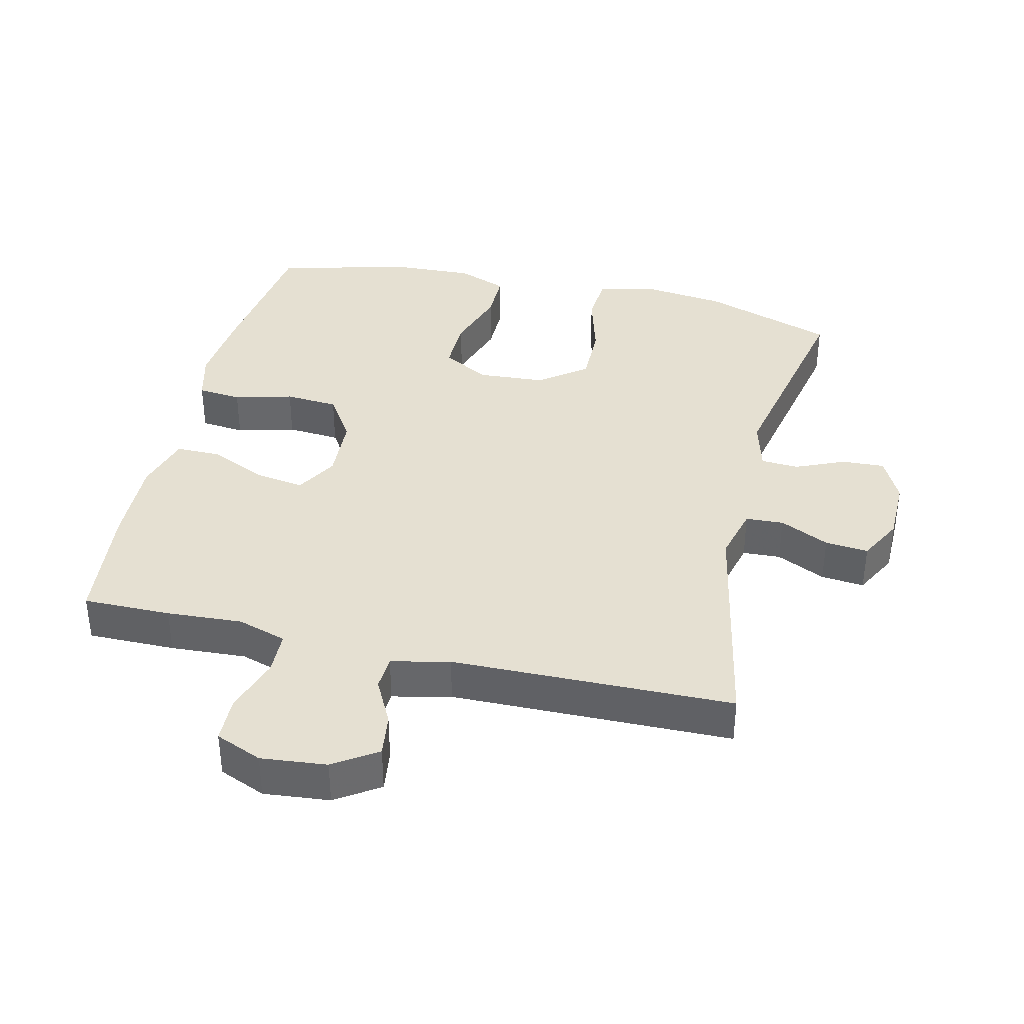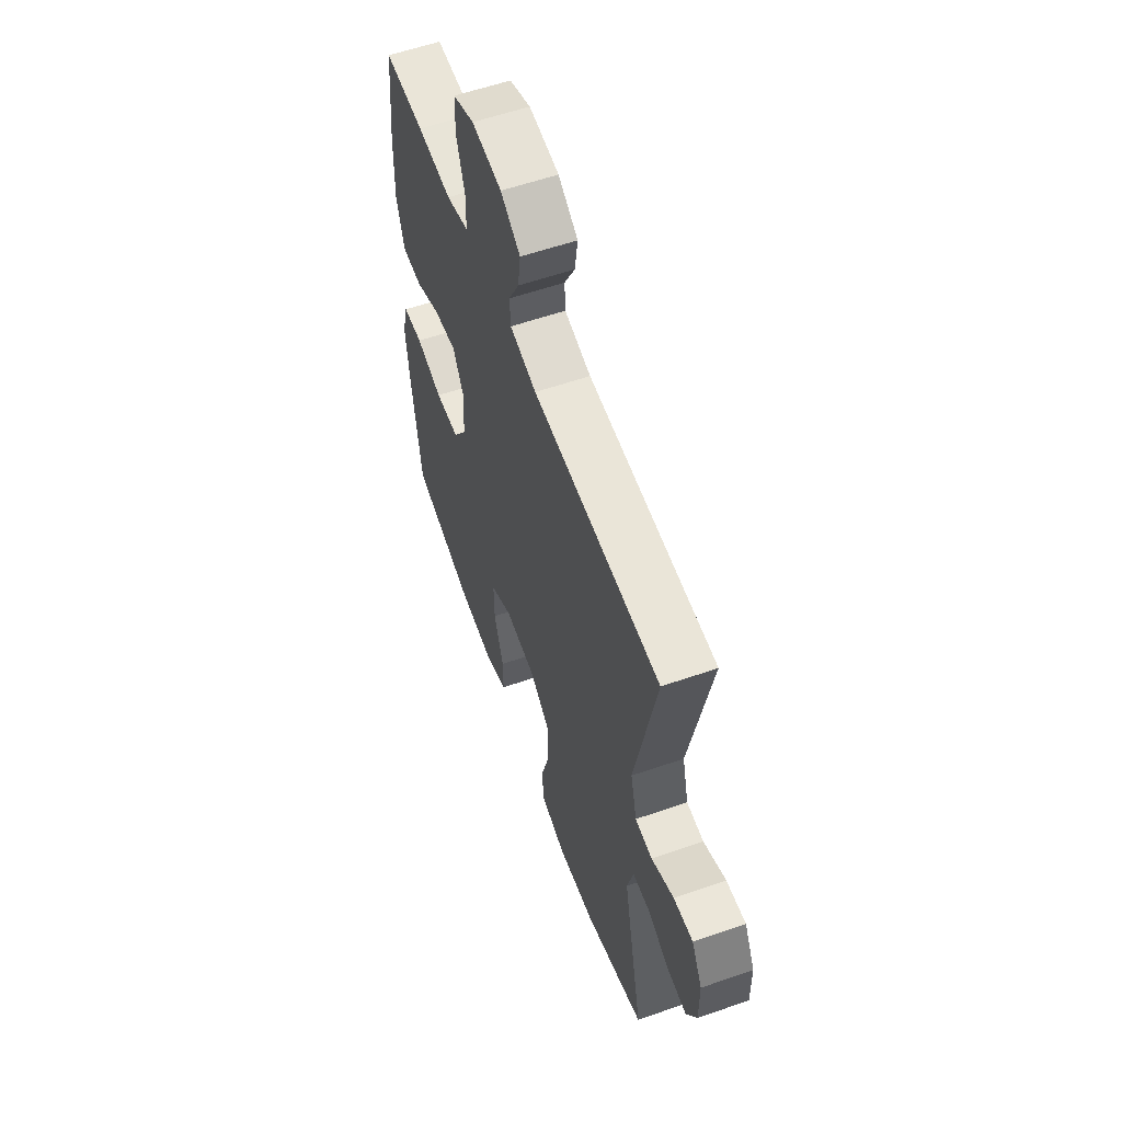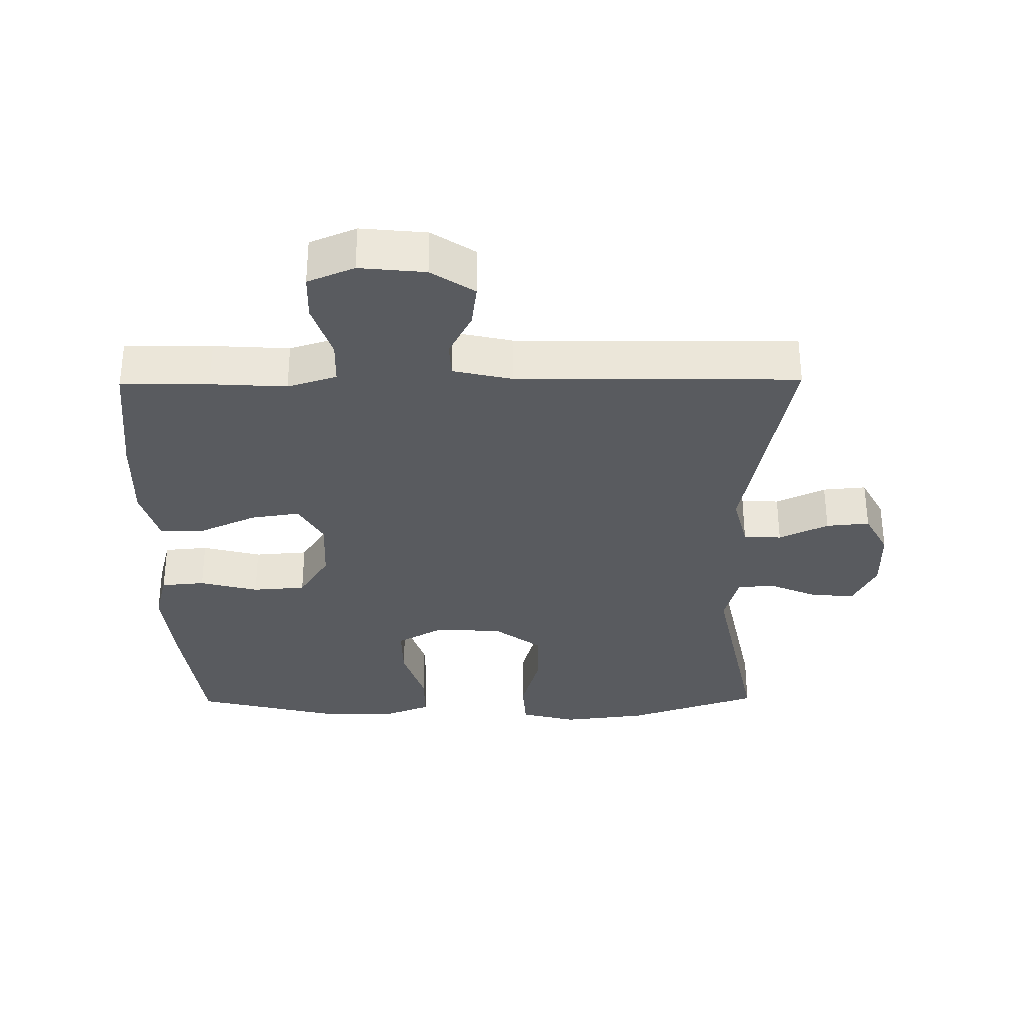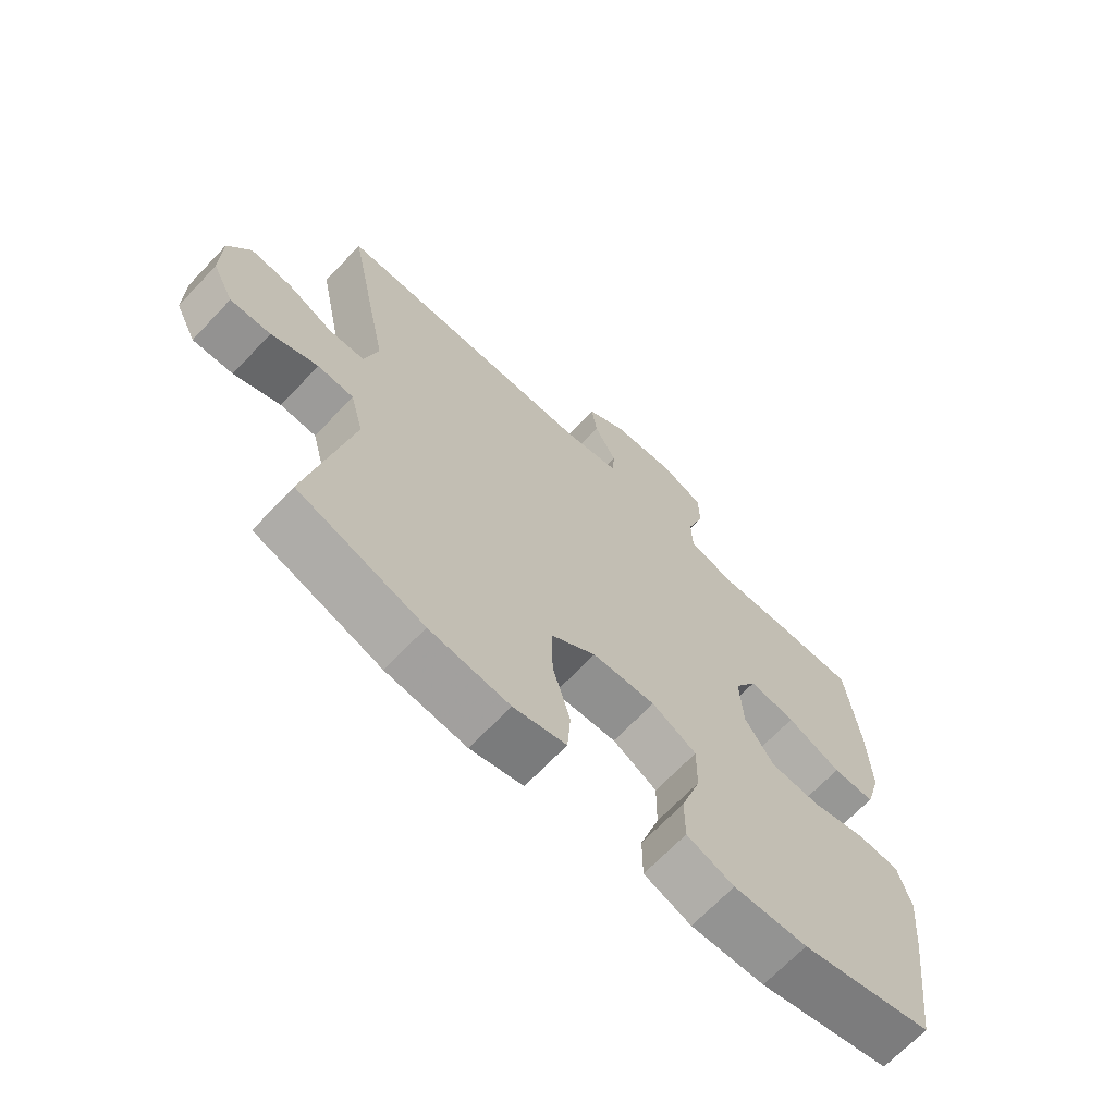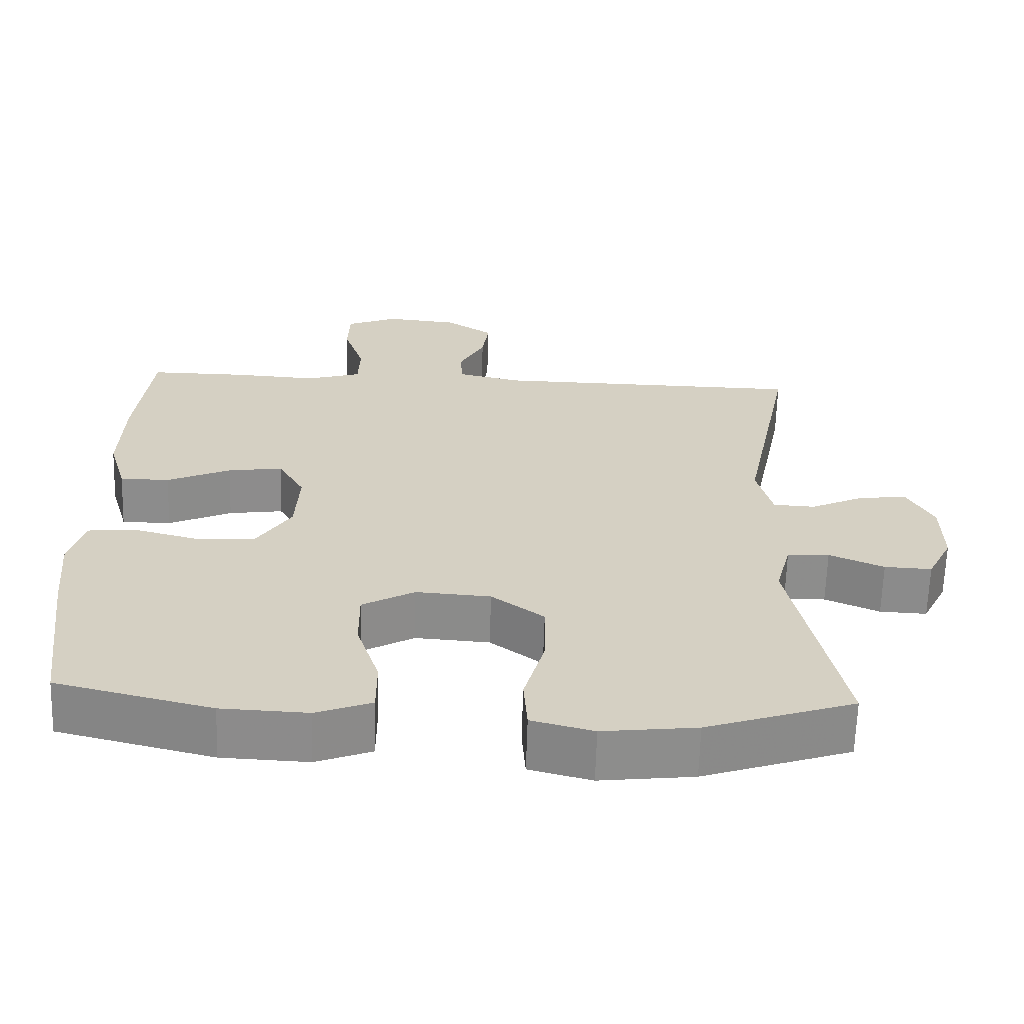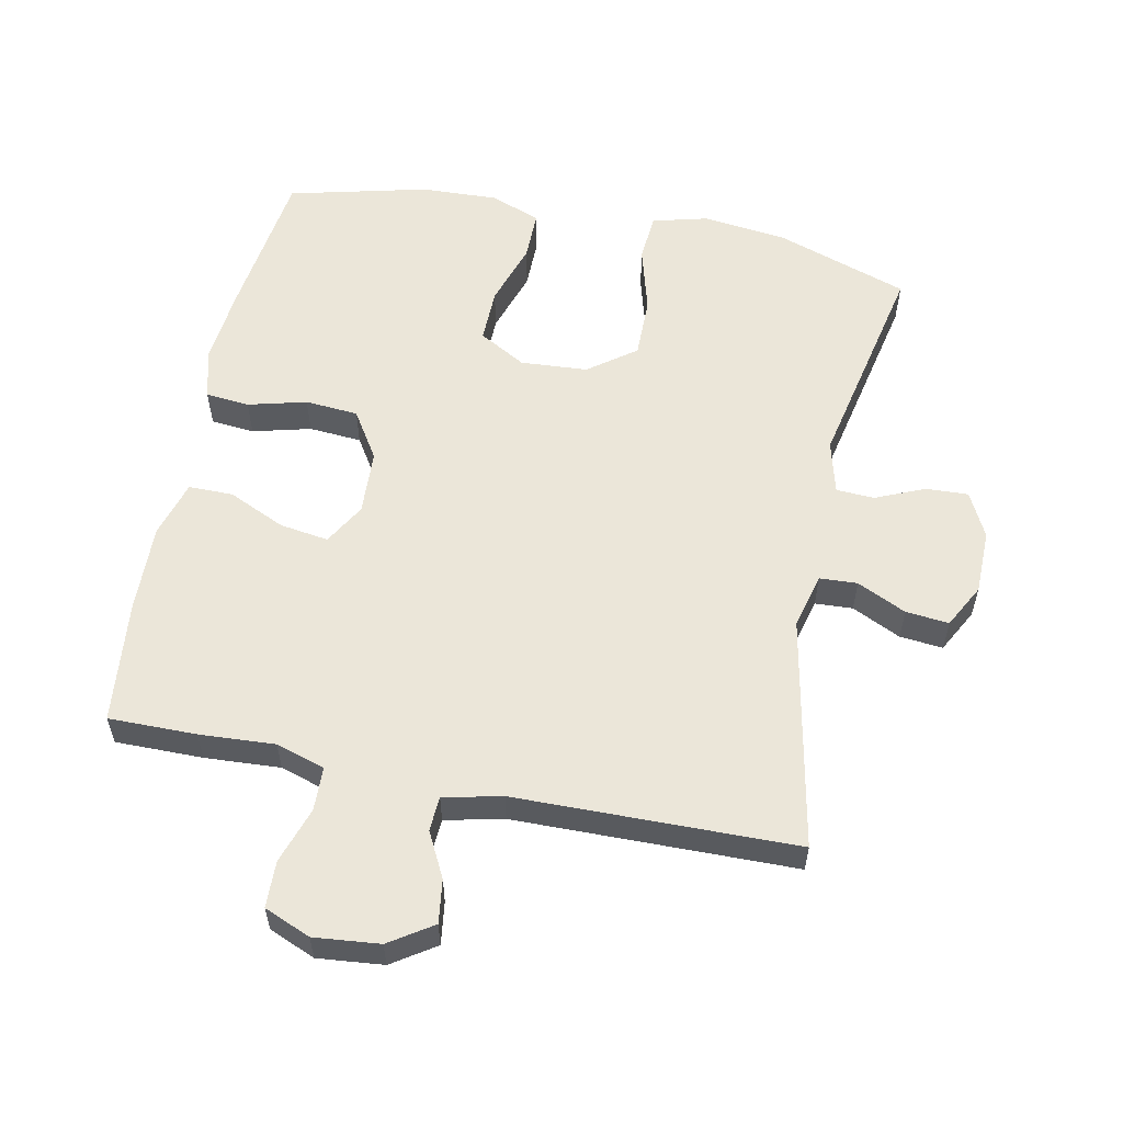
<metadata>
{"format":"obj","ext":"obj","renderer":"f3d","projection":"perspective","resolution":1024,"background":"white","views":[{"elev":37.7,"azim":13.3,"up":"+Y"},{"elev":58.5,"azim":70.3,"up":"+Z"},{"elev":-32.6,"azim":0.7,"up":"+Y"},{"elev":-68.1,"azim":136.5,"up":"+Z"},{"elev":-64.2,"azim":-1.7,"up":"+Z"},{"elev":57.2,"azim":11.6,"up":"+Y"}]}
</metadata>
<code>
v -0.5 0.07 -0.5
v -0.53 0.07 -0.269
v -0.541 0.07 -0.153
v -0.521 0.07 -0.077
v -0.455 0.07 -0.071
v -0.367 0.07 -0.094
v -0.287 0.07 -0.088
v -0.241 0.07 -0.016
v -0.236 0.07 0.082
v -0.272 0.07 0.145
v -0.346 0.07 0.134
v -0.432 0.07 0.095
v -0.499 0.07 0.095
v -0.524 0.07 0.181
v -0.52 0.07 0.314
v -0.5 0.07 0.5
v -0.368 0.07 0.499
v -0.254 0.07 0.492
v -0.18 0.07 0.515
v -0.178 0.07 0.581
v -0.206 0.07 0.666
v -0.204 0.07 0.736
v -0.134 0.07 0.765
v -0.035 0.07 0.755
v 0.03 0.07 0.712
v 0.021 0.07 0.647
v -0.014 0.07 0.579
v -0.011 0.07 0.527
v 0.077 0.07 0.507
v 0.5 0.07 0.5
v 0.43 0.07 0.149
v 0.451 0.07 0.066
v 0.508 0.07 0.063
v 0.582 0.07 0.098
v 0.647 0.07 0.104
v 0.682 0.07 0.038
v 0.683 0.07 -0.059
v 0.649 0.07 -0.127
v 0.585 0.07 -0.124
v 0.511 0.07 -0.092
v 0.454 0.07 -0.095
v 0.433 0.07 -0.175
v 0.5 0.07 -0.5
v 0.3 0.07 -0.568
v 0.173 0.07 -0.583
v 0.089 0.07 -0.561
v 0.084 0.07 -0.487
v 0.112 0.07 -0.387
v 0.113 0.07 -0.295
v 0.042 0.07 -0.242
v -0.059 0.07 -0.235
v -0.13 0.07 -0.275
v -0.129 0.07 -0.357
v -0.098 0.07 -0.453
v -0.098 0.07 -0.528
v -0.173 0.07 -0.557
v -0.29 0.07 -0.552
v -0.5 0 -0.5
v -0.53 0 -0.269
v -0.541 0 -0.153
v -0.521 0 -0.077
v -0.455 0 -0.071
v -0.367 0 -0.094
v -0.287 0 -0.088
v -0.241 0 -0.016
v -0.236 0 0.082
v -0.272 0 0.145
v -0.346 0 0.134
v -0.432 0 0.095
v -0.499 0 0.095
v -0.524 0 0.181
v -0.52 0 0.314
v -0.5 0 0.5
v -0.368 0 0.499
v -0.254 0 0.492
v -0.18 0 0.515
v -0.178 0 0.581
v -0.206 0 0.666
v -0.204 0 0.736
v -0.134 0 0.765
v -0.035 0 0.755
v 0.03 0 0.712
v 0.021 0 0.647
v -0.014 0 0.579
v -0.011 0 0.527
v 0.077 0 0.507
v 0.5 0 0.5
v 0.43 0 0.149
v 0.451 0 0.066
v 0.508 0 0.063
v 0.582 0 0.098
v 0.647 0 0.104
v 0.682 0 0.038
v 0.683 0 -0.059
v 0.649 0 -0.127
v 0.585 0 -0.124
v 0.511 0 -0.092
v 0.454 0 -0.095
v 0.433 0 -0.175
v 0.5 0 -0.5
v 0.3 0 -0.568
v 0.173 0 -0.583
v 0.089 0 -0.561
v 0.084 0 -0.487
v 0.112 0 -0.387
v 0.113 0 -0.295
v 0.042 0 -0.242
v -0.059 0 -0.235
v -0.13 0 -0.275
v -0.129 0 -0.357
v -0.098 0 -0.453
v -0.098 0 -0.528
v -0.173 0 -0.557
v -0.29 0 -0.552
f 53 54 55 56
f 52 53 56 57
f 45 46 47 48
f 45 48 49
f 42 43 44 45
f 41 42 45 49
f 37 38 39 40
f 37 40 41
f 36 37 41
f 33 34 35 36
f 32 33 36 41
f 31 32 41 49
f 29 30 31 49
f 24 25 26 27
f 24 27 28
f 23 24 28
f 20 21 22 23
f 19 20 23 28
f 18 19 28 29
f 16 17 18
f 15 16 18
f 11 12 13 14
f 10 11 14 15
f 3 4 5 6
f 3 6 7
f 2 3 7
f 52 57 1 2
f 51 52 2 7
f 50 51 7 8
f 49 50 8 9
f 29 49 9 10
f 10 15 18 29
f 113 112 111 110
f 114 113 110 109
f 105 104 103 102
f 106 105 102
f 102 101 100 99
f 106 102 99 98
f 97 96 95 94
f 98 97 94
f 98 94 93
f 93 92 91 90
f 98 93 90 89
f 106 98 89 88
f 106 88 87 86
f 84 83 82 81
f 85 84 81
f 85 81 80
f 80 79 78 77
f 85 80 77 76
f 86 85 76 75
f 75 74 73
f 75 73 72
f 71 70 69 68
f 72 71 68 67
f 63 62 61 60
f 64 63 60
f 64 60 59
f 59 58 114 109
f 64 59 109 108
f 65 64 108 107
f 66 65 107 106
f 67 66 106 86
f 86 75 72 67
f 1 58 59 2
f 2 59 60 3
f 3 60 61 4
f 4 61 62 5
f 5 62 63 6
f 6 63 64 7
f 7 64 65 8
f 8 65 66 9
f 9 66 67 10
f 10 67 68 11
f 11 68 69 12
f 12 69 70 13
f 13 70 71 14
f 14 71 72 15
f 15 72 73 16
f 16 73 74 17
f 17 74 75 18
f 18 75 76 19
f 19 76 77 20
f 20 77 78 21
f 21 78 79 22
f 22 79 80 23
f 23 80 81 24
f 24 81 82 25
f 25 82 83 26
f 26 83 84 27
f 27 84 85 28
f 28 85 86 29
f 29 86 87 30
f 30 87 88 31
f 31 88 89 32
f 32 89 90 33
f 33 90 91 34
f 34 91 92 35
f 35 92 93 36
f 36 93 94 37
f 37 94 95 38
f 38 95 96 39
f 39 96 97 40
f 40 97 98 41
f 41 98 99 42
f 42 99 100 43
f 43 100 101 44
f 44 101 102 45
f 45 102 103 46
f 46 103 104 47
f 47 104 105 48
f 48 105 106 49
f 49 106 107 50
f 50 107 108 51
f 51 108 109 52
f 52 109 110 53
f 53 110 111 54
f 54 111 112 55
f 55 112 113 56
f 56 113 114 57
f 57 114 58 1

</code>
